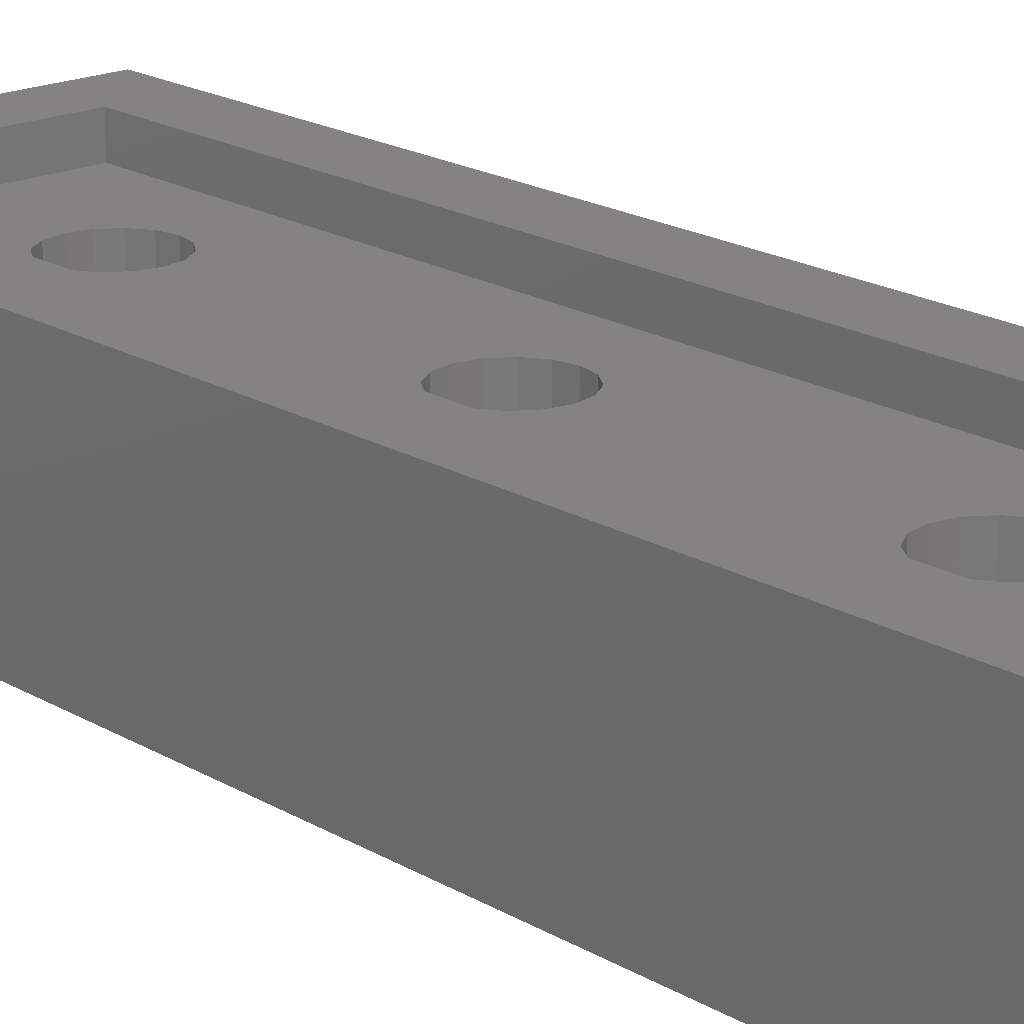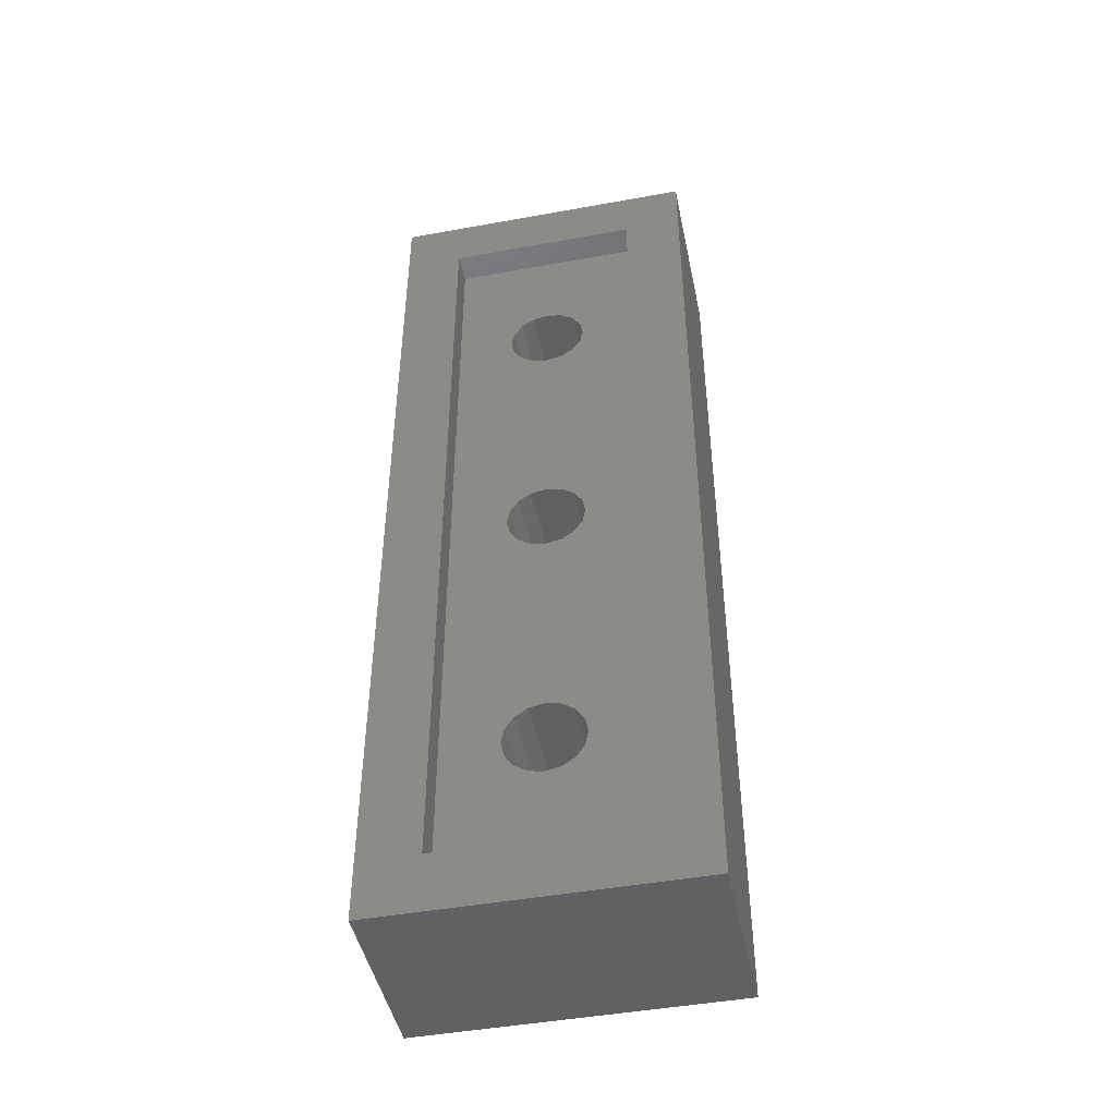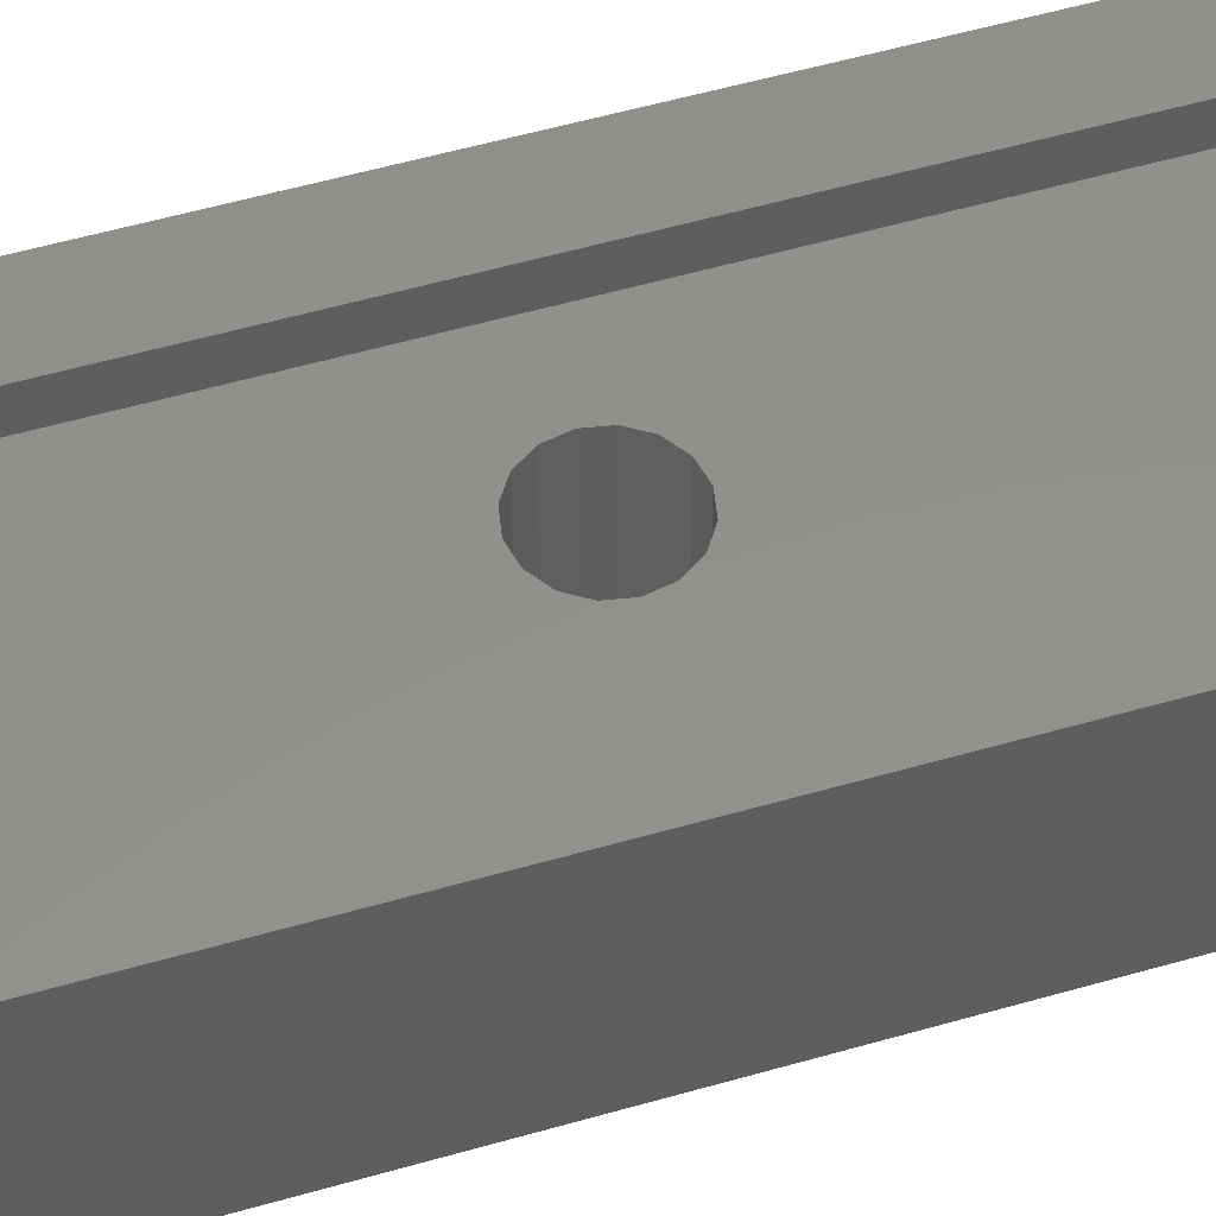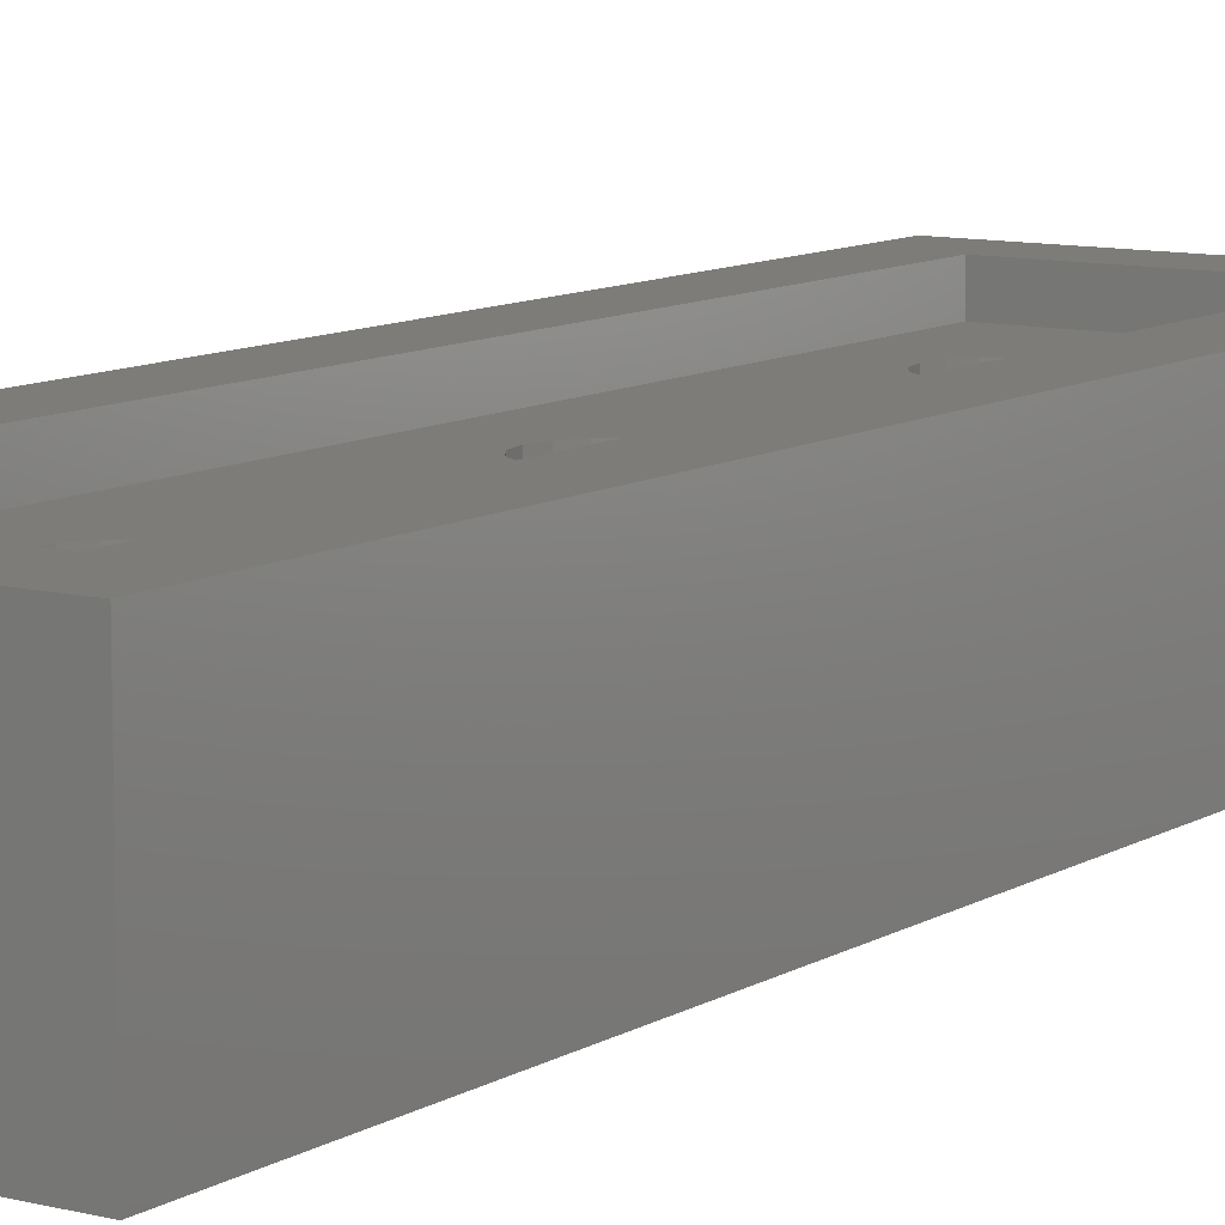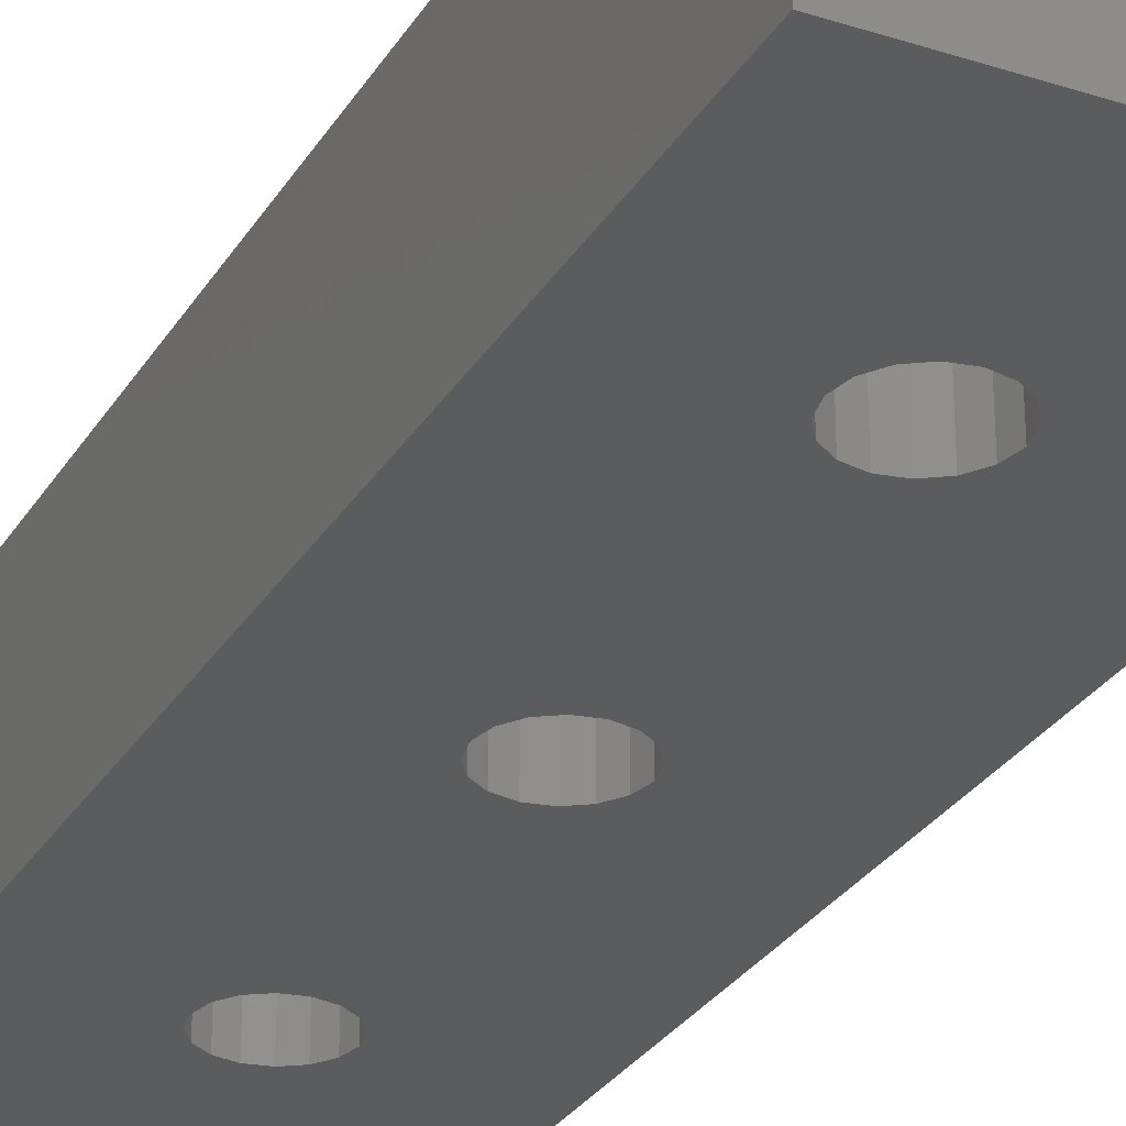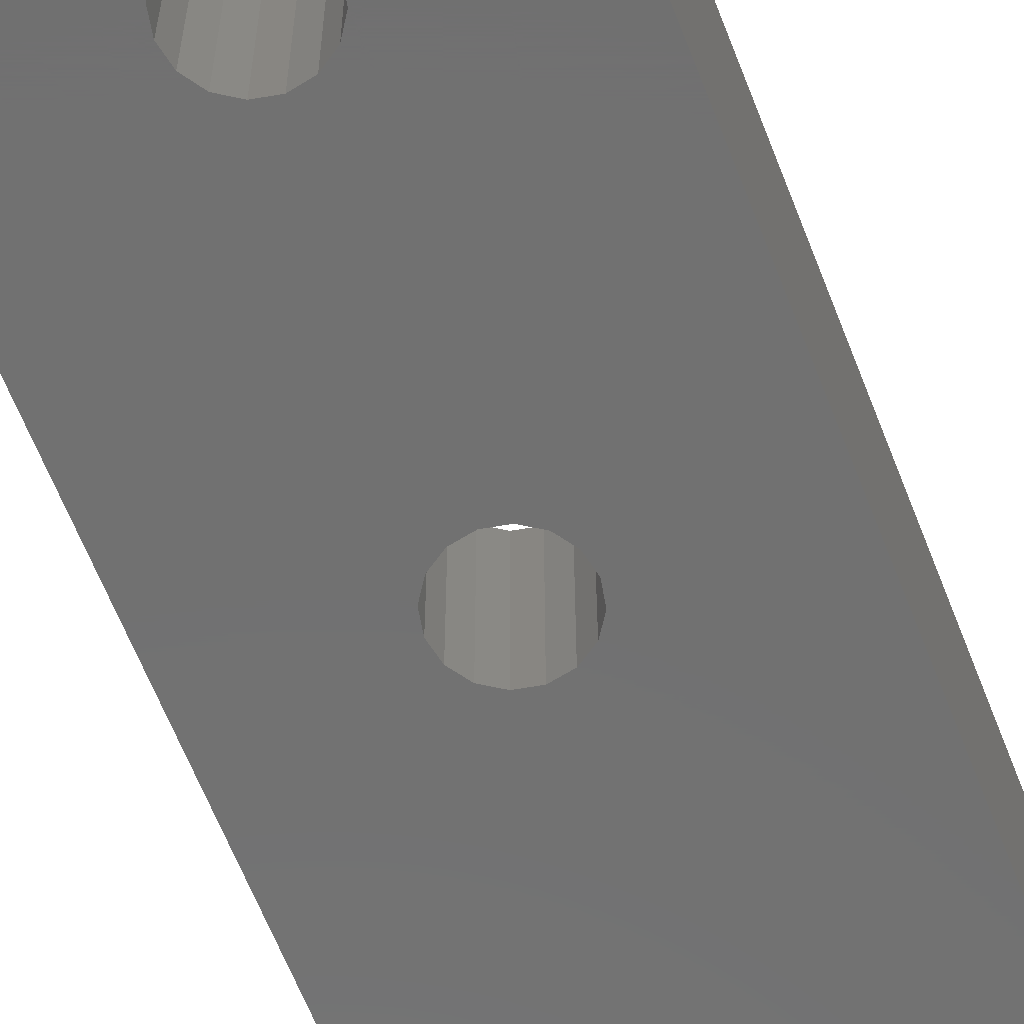
<metadata>
{"format":"stl","ext":"stl","renderer":"f3d","projection":"perspective","resolution":1024,"background":"white","views":[{"elev":18.8,"azim":-41.4,"up":"+Z"},{"elev":-46.2,"azim":11.7,"up":"+Y"},{"elev":54.0,"azim":72.9,"up":"+Z"},{"elev":9.8,"azim":-146.4,"up":"+Z"},{"elev":-29.0,"azim":154.3,"up":"+Z"},{"elev":-62.9,"azim":21.2,"up":"+Z"}]}
</metadata>
<code>
# stl→obj: 124 verts, 256 faces
v -1.033 2.494 9.998
v -2.384e-06 2.699 9.998
v -2.384e-06 16.9 9.998
v -1.033 17.1 9.998
v -2.494 -1.033 9.998
v -2.494 -18.56 9.998
v -1.909 -17.69 9.998
v -1.909 -1.909 9.998
v -1.909 1.909 9.998
v -1.909 17.69 9.998
v -2.494 18.56 9.998
v -2.494 1.033 9.998
v 7.151e-06 -16.9 9.998
v -2.384e-06 -2.699 9.998
v -1.033 -2.494 9.998
v -1.033 -17.1 9.998
v 1.033 -17.1 9.998
v 1.033 -2.494 9.998
v 1.909 17.69 9.998
v 1.909 1.909 9.998
v 2.494 1.033 9.998
v 2.494 18.56 9.998
v 1.909 -17.69 9.998
v 1.909 -1.909 9.998
v 2.494 -1.033 9.998
v 2.494 -18.56 9.998
v -6.598 28.87 9.998
v -2.699 4.767e-06 9.998
v 6.598 28.87 9.998
v 2.699 4.767e-06 9.998
v 1.033 2.494 9.998
v 1.033 17.1 9.998
v -6.598 -28.87 9.998
v 6.598 -28.87 9.998
v -2.699 19.6 9.998
v 2.699 19.6 9.998
v 7.151e-06 -22.29 9.998
v -1.033 -22.09 9.998
v 1.033 -22.09 9.998
v -1.909 -21.5 9.998
v 1.909 -21.5 9.998
v -2.494 -20.63 9.998
v 2.494 -20.63 9.998
v -2.699 -19.6 9.998
v 2.699 -19.6 9.998
v -2.494 20.63 9.998
v -1.909 21.5 9.998
v -1.033 22.09 9.998
v -2.384e-06 22.29 9.998
v 1.033 22.09 9.998
v 1.909 21.5 9.998
v 2.494 20.63 9.998
v -2.699 4.767e-06 4.767e-06
v -10.6 32.87 0
v -2.494 1.033 4.767e-06
v -10.6 -32.87 0
v 10.6 32.87 0
v 10.6 -32.87 0
v 2.699 4.767e-06 4.767e-06
v 2.494 1.033 4.767e-06
v -1.033 -17.1 4.767e-06
v -1.909 -1.909 4.767e-06
v -1.033 -2.494 4.767e-06
v -1.909 -17.69 4.767e-06
v -2.494 -1.033 4.767e-06
v -2.494 -18.56 4.767e-06
v -1.033 2.494 4.767e-06
v -1.909 17.69 4.767e-06
v -1.033 17.1 4.767e-06
v -1.909 1.909 4.767e-06
v -2.494 18.56 4.767e-06
v -2.384e-06 -16.9 4.767e-06
v 7.151e-06 -2.699 4.767e-06
v -2.384e-06 2.699 4.767e-06
v 7.151e-06 16.9 4.767e-06
v 2.494 18.56 4.767e-06
v 1.909 -1.909 4.767e-06
v 1.909 -17.69 4.767e-06
v 1.033 -2.494 4.767e-06
v 2.494 -18.56 4.767e-06
v 1.909 17.69 4.767e-06
v 1.909 1.909 4.767e-06
v 1.033 17.1 4.767e-06
v 1.033 -17.1 4.767e-06
v 2.494 -1.033 4.767e-06
v 1.033 2.494 4.767e-06
v -2.699 19.6 4.767e-06
v 2.699 19.6 4.767e-06
v 7.151e-06 -22.29 4.767e-06
v -1.033 -22.09 4.767e-06
v 1.033 -22.09 4.767e-06
v -1.909 -21.5 4.767e-06
v 1.909 -21.5 4.767e-06
v -2.494 -20.63 4.767e-06
v 2.494 -20.63 4.767e-06
v -2.699 -19.6 4.767e-06
v 2.699 -19.6 4.767e-06
v -2.494 20.63 4.767e-06
v -1.909 21.5 4.767e-06
v -1.033 22.09 4.767e-06
v -2.384e-06 22.29 4.767e-06
v 1.033 22.09 4.767e-06
v 1.909 21.5 4.767e-06
v 2.494 20.63 4.767e-06
v -6.598 28.87 12
v 6.598 28.87 12
v 10.6 32.87 12
v -10.6 32.87 12
v -10.6 28.87 12
v 10.6 28.87 12
v -10.6 -28.87 12
v -6.598 -28.87 12
v 6.598 -28.87 12
v 10.6 -28.87 12
v -10.6 -32.87 12
v 10.6 -32.87 12
v -10.6 -32.87 9.998
v 10.6 -32.87 9.998
v 10.6 32.87 9.998
v -10.6 32.87 9.998
v 10.6 -28.87 9.998
v -10.6 -28.87 9.998
v 10.6 28.87 9.998
v -10.6 28.87 9.998
f 1 2 3
f 1 3 4
f 5 6 7
f 5 7 8
f 9 10 11
f 9 11 12
f 13 14 15
f 13 15 16
f 13 17 18
f 13 18 14
f 19 20 21
f 19 21 22
f 17 23 24
f 17 24 18
f 25 24 23
f 25 23 26
f 27 28 12
f 27 12 11
f 29 22 21
f 29 21 30
f 31 20 19
f 31 19 32
f 8 7 15
f 16 15 7
f 5 33 6
f 25 26 34
f 9 4 10
f 27 33 28
f 29 30 34
f 1 4 9
f 31 32 3
f 27 11 35
f 29 36 22
f 33 34 37
f 33 37 38
f 37 34 39
f 33 38 40
f 39 34 41
f 33 40 42
f 41 34 43
f 33 42 44
f 43 34 45
f 33 44 6
f 45 34 26
f 33 5 28
f 25 34 30
f 2 31 3
f 35 46 27
f 46 47 27
f 47 48 27
f 48 49 27
f 27 49 29
f 49 50 29
f 50 51 29
f 51 52 29
f 52 36 29
f 53 54 55
f 53 56 54
f 57 58 59
f 59 60 57
f 61 62 63
f 61 64 62
f 65 64 66
f 65 62 64
f 67 68 69
f 67 70 68
f 71 70 55
f 71 68 70
f 72 63 73
f 72 61 63
f 74 69 75
f 74 67 69
f 54 71 55
f 57 60 76
f 77 78 79
f 77 80 78
f 81 82 83
f 81 60 82
f 84 79 78
f 84 73 79
f 65 66 56
f 85 80 77
f 85 58 80
f 86 83 82
f 86 75 83
f 76 60 81
f 54 87 71
f 57 76 88
f 89 58 56
f 56 90 89
f 91 58 89
f 56 92 90
f 93 58 91
f 56 94 92
f 95 58 93
f 56 96 94
f 58 95 97
f 56 66 96
f 80 58 97
f 72 73 84
f 56 53 65
f 59 58 85
f 74 75 86
f 87 54 98
f 98 54 99
f 99 54 100
f 100 54 101
f 54 57 101
f 101 57 102
f 102 57 103
f 103 57 104
f 104 57 88
f 43 97 95
f 97 43 45
f 95 41 43
f 41 95 93
f 39 93 91
f 93 39 41
f 37 91 89
f 91 37 39
f 38 89 90
f 89 38 37
f 40 90 92
f 90 40 38
f 42 92 94
f 92 42 40
f 44 94 96
f 94 44 42
f 6 96 66
f 96 6 44
f 7 66 64
f 66 7 6
f 16 64 61
f 64 16 7
f 13 61 72
f 61 13 16
f 17 72 84
f 72 17 13
f 23 84 78
f 84 23 17
f 26 78 80
f 78 26 23
f 45 80 97
f 80 45 26
f 36 104 88
f 104 36 52
f 52 103 104
f 103 52 51
f 51 102 103
f 102 51 50
f 50 101 102
f 101 50 49
f 49 100 101
f 100 49 48
f 48 99 100
f 99 48 47
f 47 98 99
f 98 47 46
f 46 87 98
f 87 46 35
f 35 71 87
f 71 35 11
f 11 68 71
f 68 11 10
f 10 69 68
f 69 10 4
f 4 75 69
f 75 4 3
f 3 83 75
f 83 3 32
f 32 81 83
f 81 32 19
f 19 76 81
f 76 19 22
f 22 88 76
f 88 22 36
f 25 59 85
f 59 25 30
f 24 85 77
f 85 24 25
f 18 77 79
f 77 18 24
f 14 79 73
f 79 14 18
f 15 73 63
f 73 15 14
f 8 63 62
f 63 8 15
f 5 62 65
f 62 5 8
f 28 65 53
f 65 28 5
f 12 53 55
f 53 12 28
f 9 55 70
f 55 9 12
f 1 70 67
f 1 9 70
f 2 67 74
f 2 1 67
f 31 74 86
f 74 31 2
f 20 86 82
f 86 20 31
f 21 82 60
f 82 21 20
f 30 60 59
f 60 30 21
f 105 106 107
f 107 108 105
f 109 105 108
f 106 110 107
f 111 112 105
f 105 109 111
f 113 114 110
f 110 106 113
f 113 112 115
f 115 116 113
f 114 113 116
f 112 111 115
f 117 118 116
f 116 115 117
f 119 120 108
f 108 107 119
f 118 121 114
f 114 116 118
f 122 117 115
f 115 111 122
f 121 123 110
f 110 114 121
f 124 122 111
f 111 109 124
f 120 124 109
f 109 108 120
f 123 119 107
f 107 110 123
f 27 29 106
f 106 105 27
f 34 33 112
f 112 113 34
f 33 27 105
f 105 112 33
f 29 34 113
f 113 106 29
f 124 120 54
f 117 122 56
f 122 124 54
f 54 56 122
f 118 58 121
f 119 123 57
f 58 57 123
f 123 121 58
f 57 54 120
f 120 119 57
f 56 58 118
f 118 117 56

</code>
